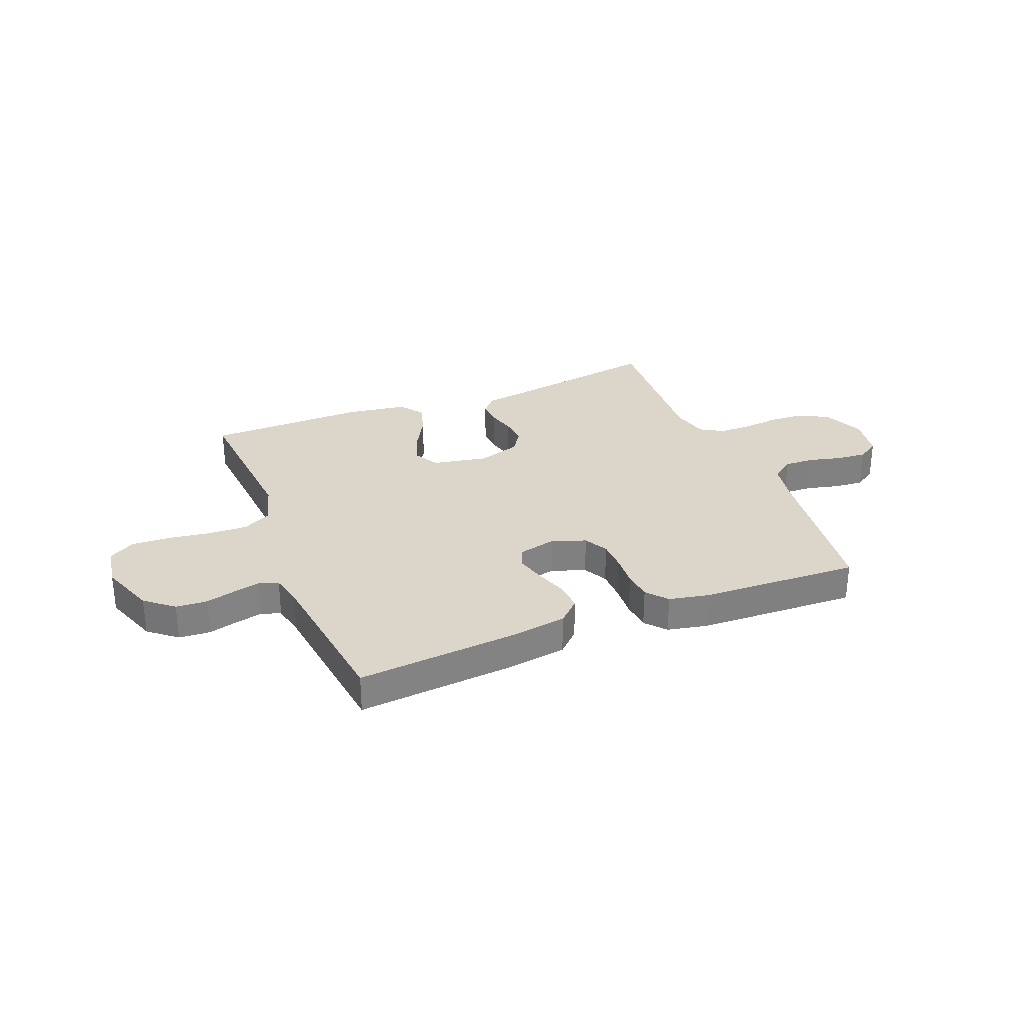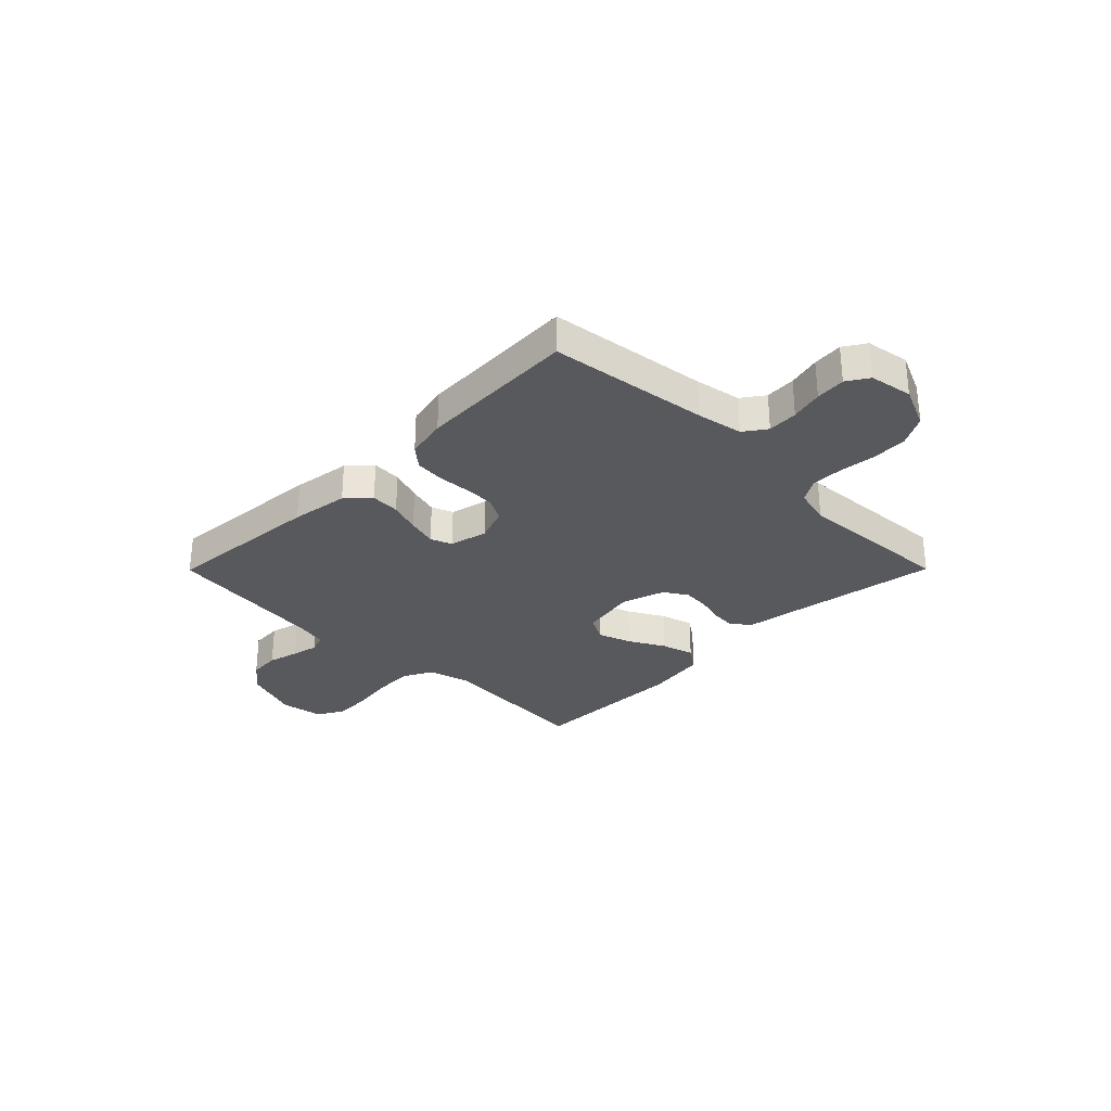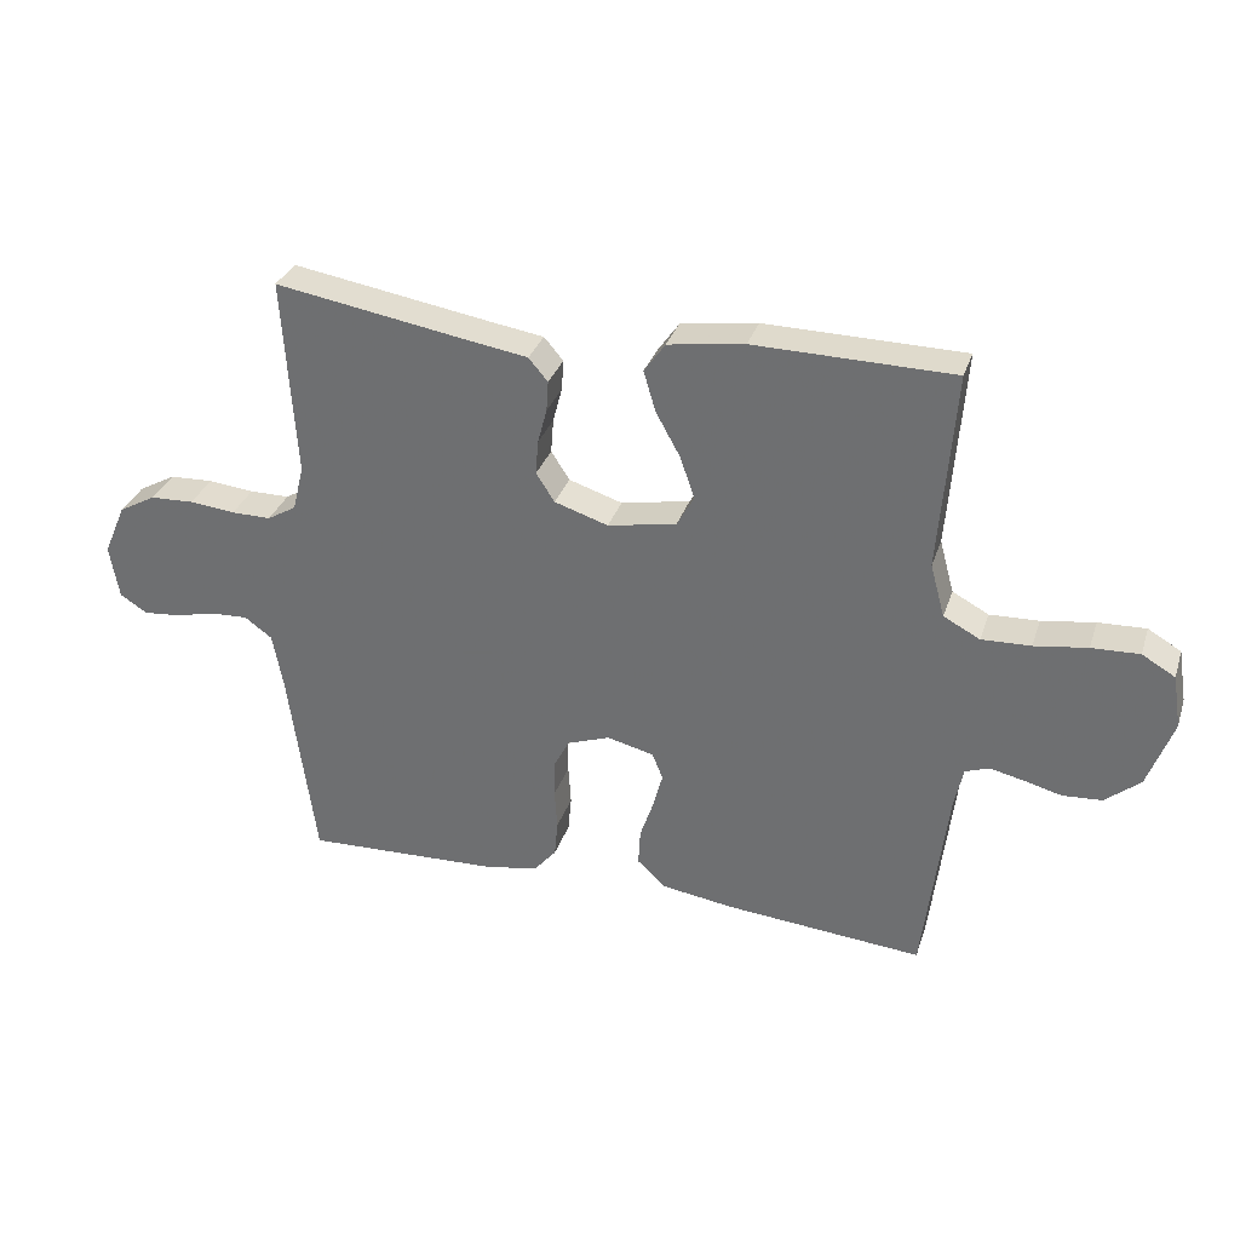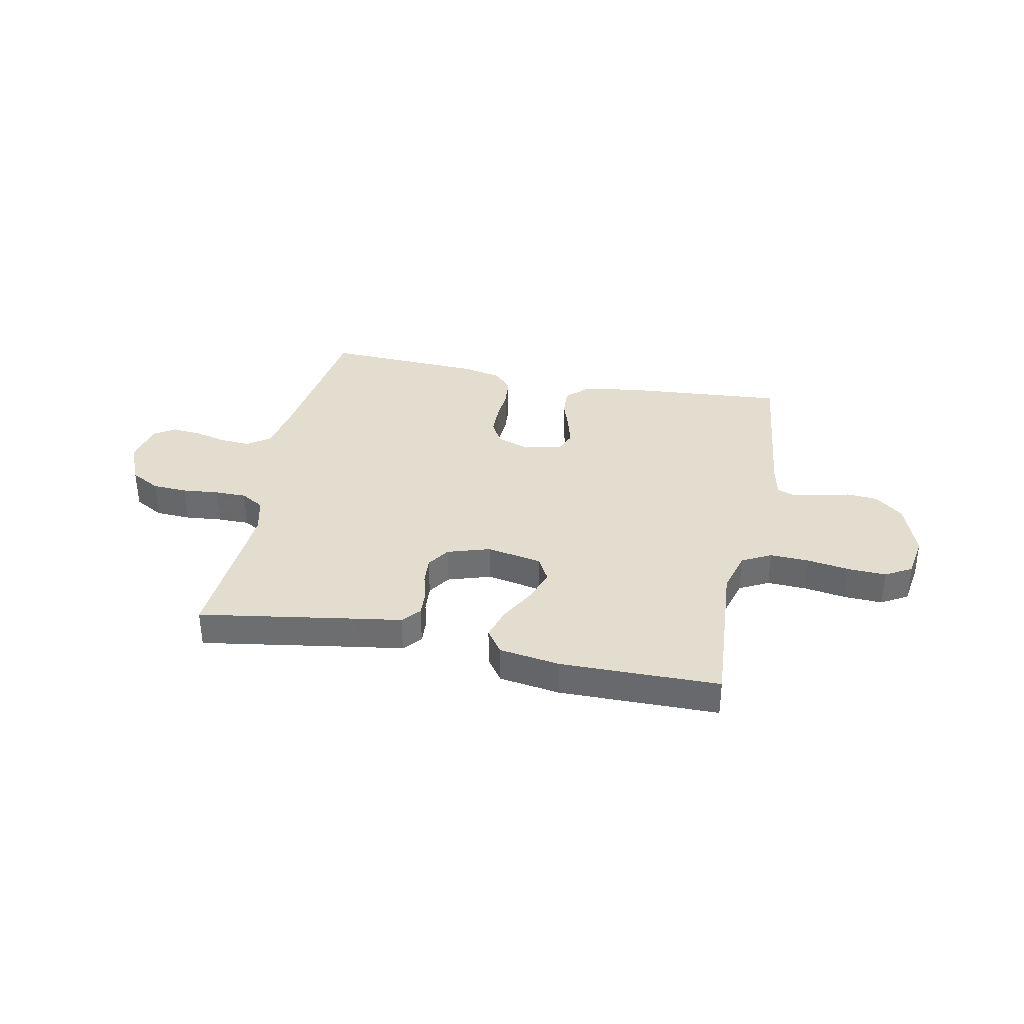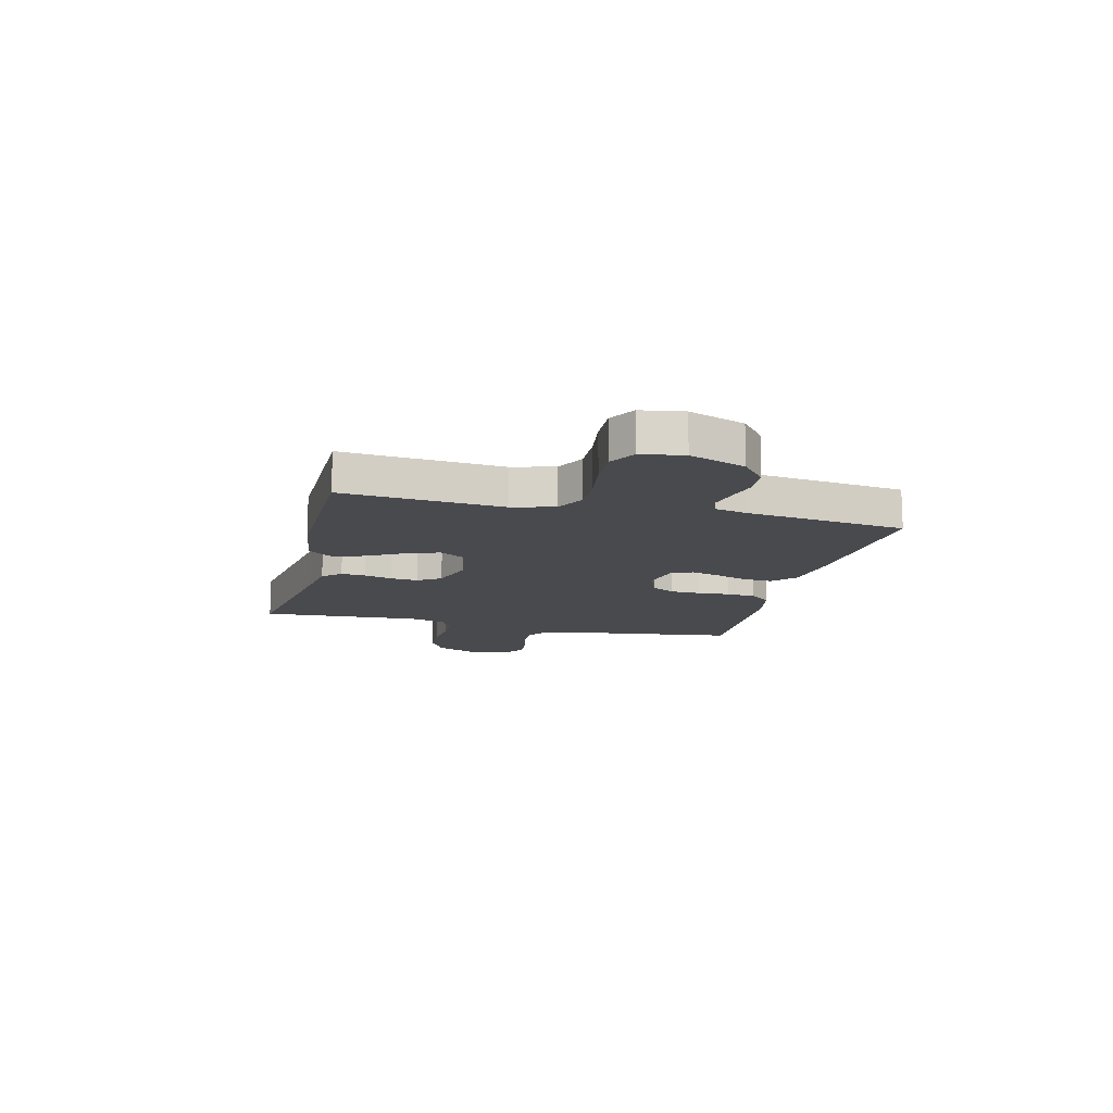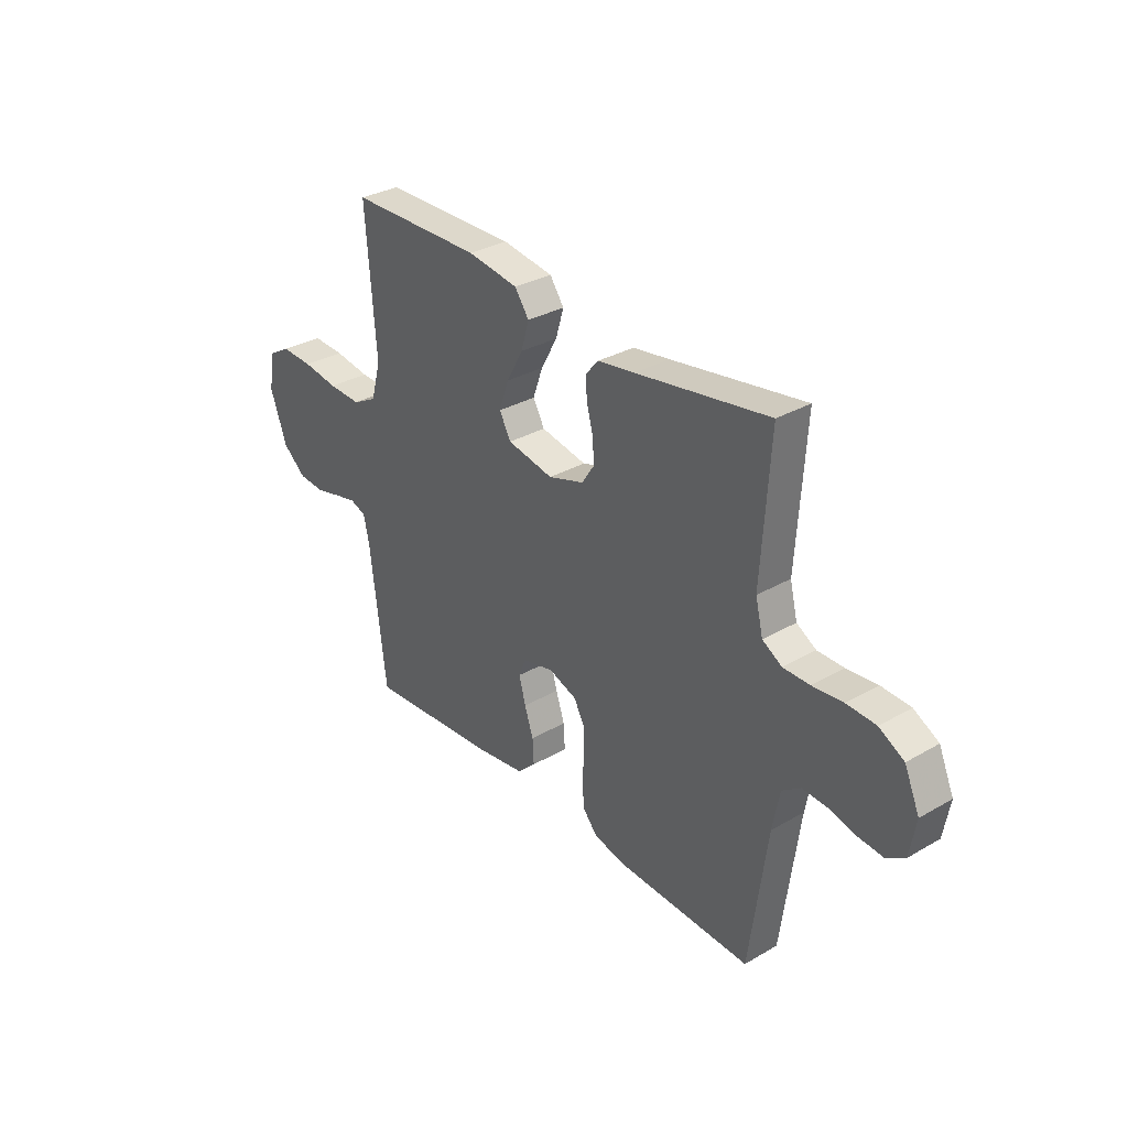
<metadata>
{"format":"obj","ext":"obj","renderer":"f3d","projection":"perspective","resolution":1024,"background":"white","views":[{"elev":30.0,"azim":158.1,"up":"+Y"},{"elev":-30.1,"azim":-134.8,"up":"+Y"},{"elev":32.1,"azim":17.1,"up":"+Z"},{"elev":35.6,"azim":11.6,"up":"+Y"},{"elev":-13.4,"azim":76.2,"up":"+Y"},{"elev":32.0,"azim":-129.0,"up":"+Z"}]}
</metadata>
<code>
v 0.5 0.07 0.5
v 0.477 0.07 0.2
v 0.499 0.07 0.12
v 0.554 0.07 0.091
v 0.628 0.07 0.094
v 0.708 0.07 0.106
v 0.78 0.07 0.109
v 0.83 0.07 0.08
v 0.843 0.07 0
v 0.805 0.07 -0.105
v 0.752 0.07 -0.149
v 0.693 0.07 -0.153
v 0.635 0.07 -0.138
v 0.585 0.07 -0.127
v 0.549 0.07 -0.14
v 0.536 0.07 -0.2
v 0.5 0.07 -0.5
v 0.2 0.07 -0.475
v 0.091 0.07 -0.459
v 0.049 0.07 -0.419
v 0.052 0.07 -0.364
v 0.072 0.07 -0.305
v 0.087 0.07 -0.249
v 0.071 0.07 -0.209
v 0 0.07 -0.192
v -0.064 0.07 -0.215
v -0.088 0.07 -0.26
v -0.089 0.07 -0.317
v -0.085 0.07 -0.378
v -0.09 0.07 -0.433
v -0.123 0.07 -0.472
v -0.2 0.07 -0.488
v -0.5 0.07 -0.5
v -0.54 0.07 -0.2
v -0.556 0.07 -0.114
v -0.598 0.07 -0.084
v -0.655 0.07 -0.087
v -0.716 0.07 -0.102
v -0.772 0.07 -0.107
v -0.813 0.07 -0.081
v -0.827 0.07 0
v -0.793 0.07 0.078
v -0.737 0.07 0.109
v -0.671 0.07 0.112
v -0.602 0.07 0.105
v -0.542 0.07 0.105
v -0.498 0.07 0.131
v -0.481 0.07 0.2
v -0.5 0.07 0.5
v -0.2 0.07 0.451
v -0.117 0.07 0.438
v -0.088 0.07 0.404
v -0.091 0.07 0.358
v -0.105 0.07 0.305
v -0.109 0.07 0.253
v -0.081 0.07 0.21
v 0 0.07 0.184
v 0.104 0.07 0.204
v 0.13 0.07 0.251
v 0.108 0.07 0.314
v 0.071 0.07 0.381
v 0.053 0.07 0.442
v 0.085 0.07 0.487
v 0.2 0.07 0.504
v 0.5 0 0.5
v 0.477 0 0.2
v 0.499 0 0.12
v 0.554 0 0.091
v 0.628 0 0.094
v 0.708 0 0.106
v 0.78 0 0.109
v 0.83 0 0.08
v 0.843 0 0
v 0.805 0 -0.105
v 0.752 0 -0.149
v 0.693 0 -0.153
v 0.635 0 -0.138
v 0.585 0 -0.127
v 0.549 0 -0.14
v 0.536 0 -0.2
v 0.5 0 -0.5
v 0.2 0 -0.475
v 0.091 0 -0.459
v 0.049 0 -0.419
v 0.052 0 -0.364
v 0.072 0 -0.305
v 0.087 0 -0.249
v 0.071 0 -0.209
v 0 0 -0.192
v -0.064 0 -0.215
v -0.088 0 -0.26
v -0.089 0 -0.317
v -0.085 0 -0.378
v -0.09 0 -0.433
v -0.123 0 -0.472
v -0.2 0 -0.488
v -0.5 0 -0.5
v -0.54 0 -0.2
v -0.556 0 -0.114
v -0.598 0 -0.084
v -0.655 0 -0.087
v -0.716 0 -0.102
v -0.772 0 -0.107
v -0.813 0 -0.081
v -0.827 0 0
v -0.793 0 0.078
v -0.737 0 0.109
v -0.671 0 0.112
v -0.602 0 0.105
v -0.542 0 0.105
v -0.498 0 0.131
v -0.481 0 0.2
v -0.5 0 0.5
v -0.2 0 0.451
v -0.117 0 0.438
v -0.088 0 0.404
v -0.091 0 0.358
v -0.105 0 0.305
v -0.109 0 0.253
v -0.081 0 0.21
v 0 0 0.184
v 0.104 0 0.204
v 0.13 0 0.251
v 0.108 0 0.314
v 0.071 0 0.381
v 0.053 0 0.442
v 0.085 0 0.487
v 0.2 0 0.504
f 63 64 1 2
f 60 61 62 63
f 59 60 63 2
f 58 59 2 3
f 57 58 3 4
f 51 52 53 54
f 50 51 54 55
f 48 49 50 55
f 47 48 55 56
f 42 43 44 45
f 42 45 46
f 41 42 46
f 40 41 46
f 37 38 39 40
f 36 37 40 46
f 35 36 46 47
f 31 32 33 34
f 28 29 30 31
f 27 28 31 34
f 26 27 34 35
f 19 20 21 22
f 19 22 23
f 16 17 18 19
f 15 16 19 23
f 14 15 23 24
f 10 11 12 13
f 10 13 14
f 9 10 14
f 5 6 7 8
f 4 5 8 9
f 57 4 9 14
f 25 26 35 47
f 25 47 56 57
f 14 24 25 57
f 66 65 128 127
f 127 126 125 124
f 66 127 124 123
f 67 66 123 122
f 68 67 122 121
f 118 117 116 115
f 119 118 115 114
f 119 114 113 112
f 120 119 112 111
f 109 108 107 106
f 110 109 106
f 110 106 105
f 110 105 104
f 104 103 102 101
f 110 104 101 100
f 111 110 100 99
f 98 97 96 95
f 95 94 93 92
f 98 95 92 91
f 99 98 91 90
f 86 85 84 83
f 87 86 83
f 83 82 81 80
f 87 83 80 79
f 88 87 79 78
f 77 76 75 74
f 78 77 74
f 78 74 73
f 72 71 70 69
f 73 72 69 68
f 78 73 68 121
f 111 99 90 89
f 121 120 111 89
f 121 89 88 78
f 1 65 66 2
f 2 66 67 3
f 3 67 68 4
f 4 68 69 5
f 5 69 70 6
f 6 70 71 7
f 7 71 72 8
f 8 72 73 9
f 9 73 74 10
f 10 74 75 11
f 11 75 76 12
f 12 76 77 13
f 13 77 78 14
f 14 78 79 15
f 15 79 80 16
f 16 80 81 17
f 17 81 82 18
f 18 82 83 19
f 19 83 84 20
f 20 84 85 21
f 21 85 86 22
f 22 86 87 23
f 23 87 88 24
f 24 88 89 25
f 25 89 90 26
f 26 90 91 27
f 27 91 92 28
f 28 92 93 29
f 29 93 94 30
f 30 94 95 31
f 31 95 96 32
f 32 96 97 33
f 33 97 98 34
f 34 98 99 35
f 35 99 100 36
f 36 100 101 37
f 37 101 102 38
f 38 102 103 39
f 39 103 104 40
f 40 104 105 41
f 41 105 106 42
f 42 106 107 43
f 43 107 108 44
f 44 108 109 45
f 45 109 110 46
f 46 110 111 47
f 47 111 112 48
f 48 112 113 49
f 49 113 114 50
f 50 114 115 51
f 51 115 116 52
f 52 116 117 53
f 53 117 118 54
f 54 118 119 55
f 55 119 120 56
f 56 120 121 57
f 57 121 122 58
f 58 122 123 59
f 59 123 124 60
f 60 124 125 61
f 61 125 126 62
f 62 126 127 63
f 63 127 128 64
f 64 128 65 1

</code>
